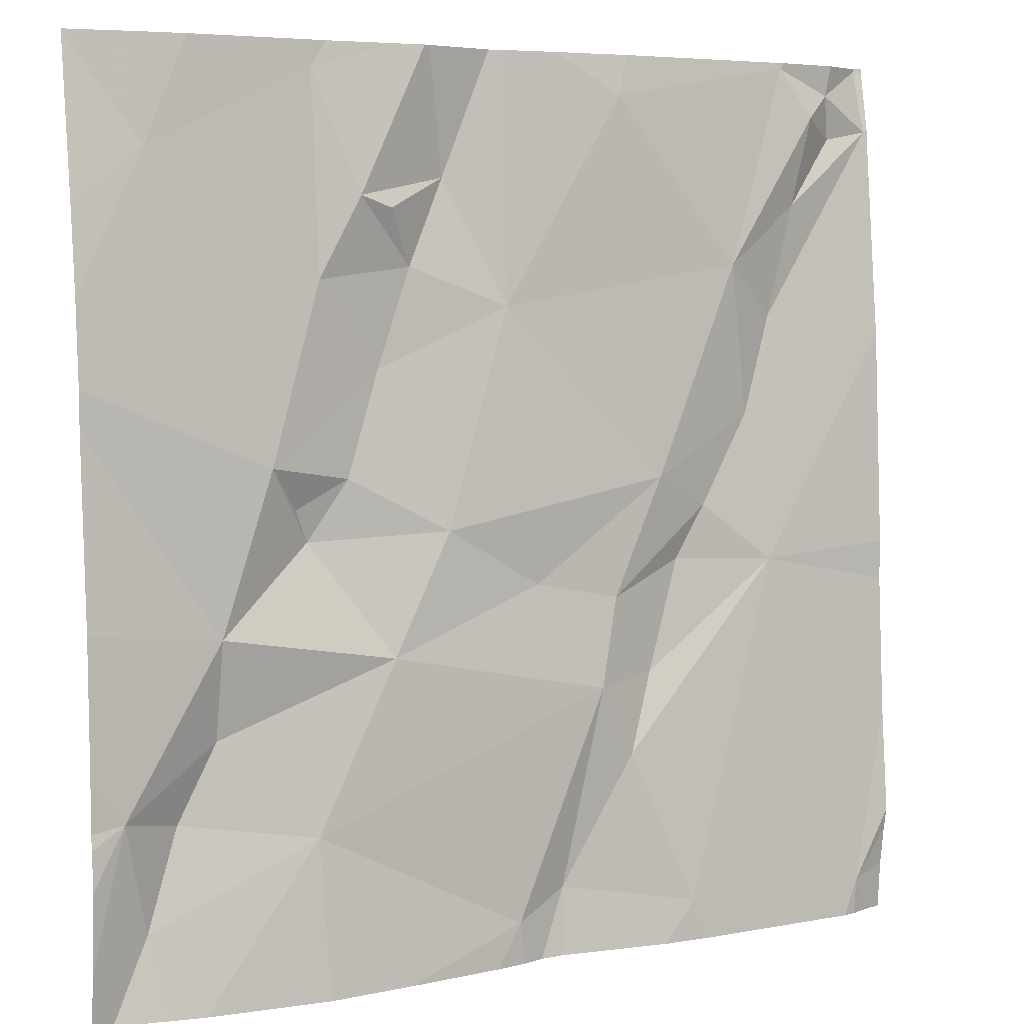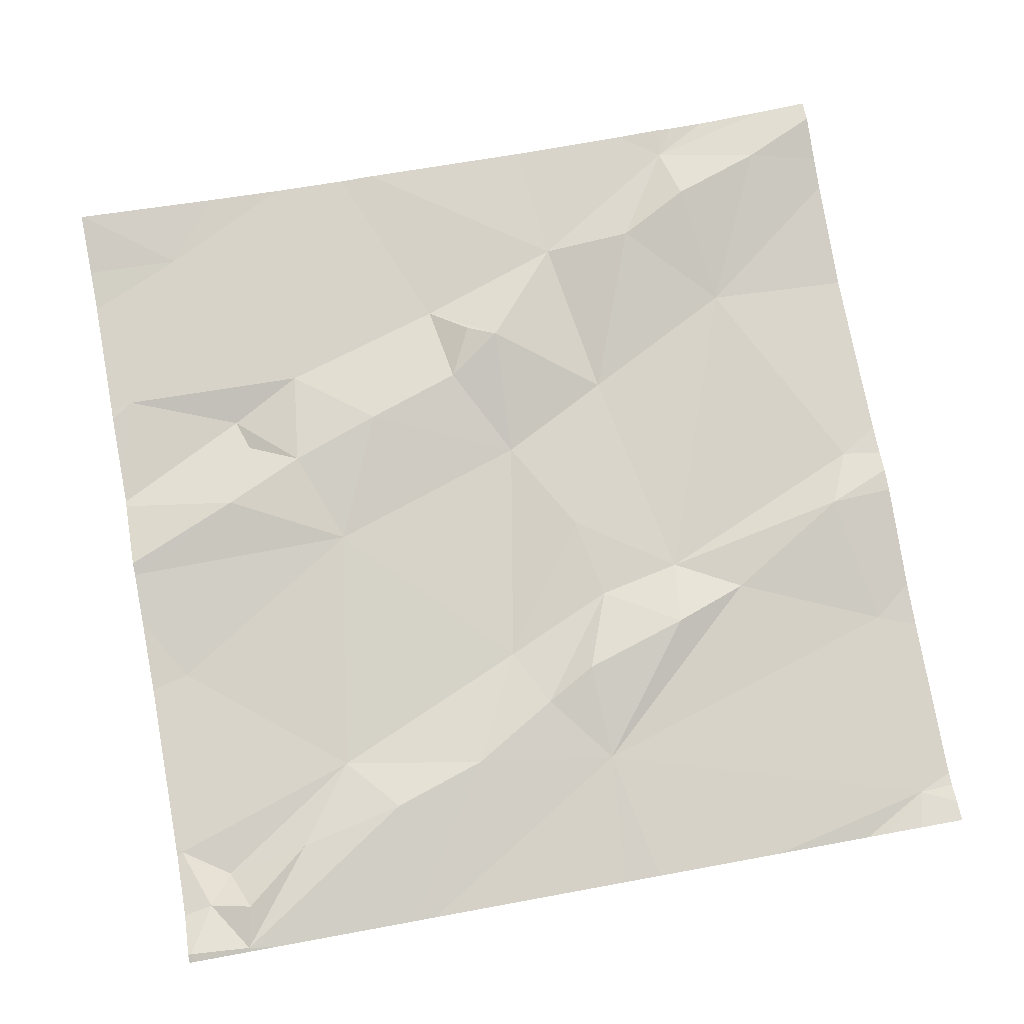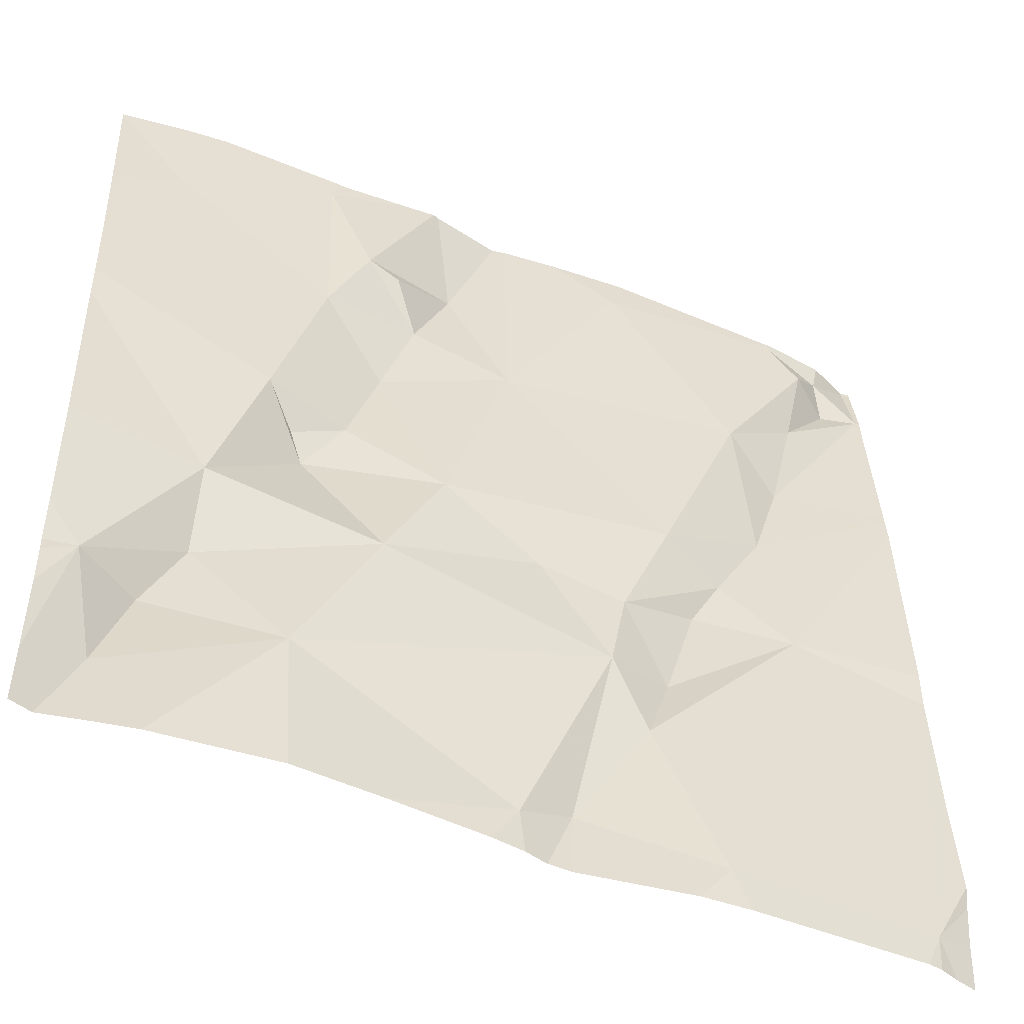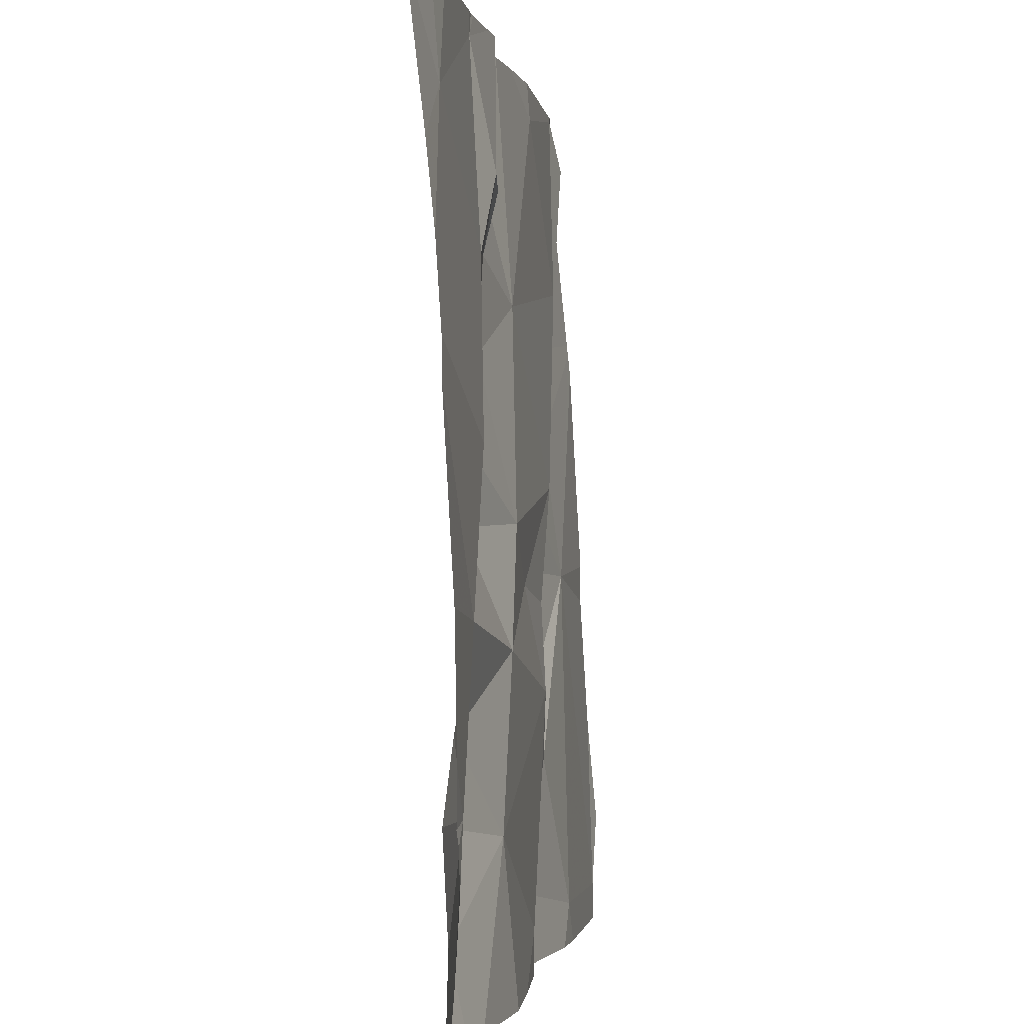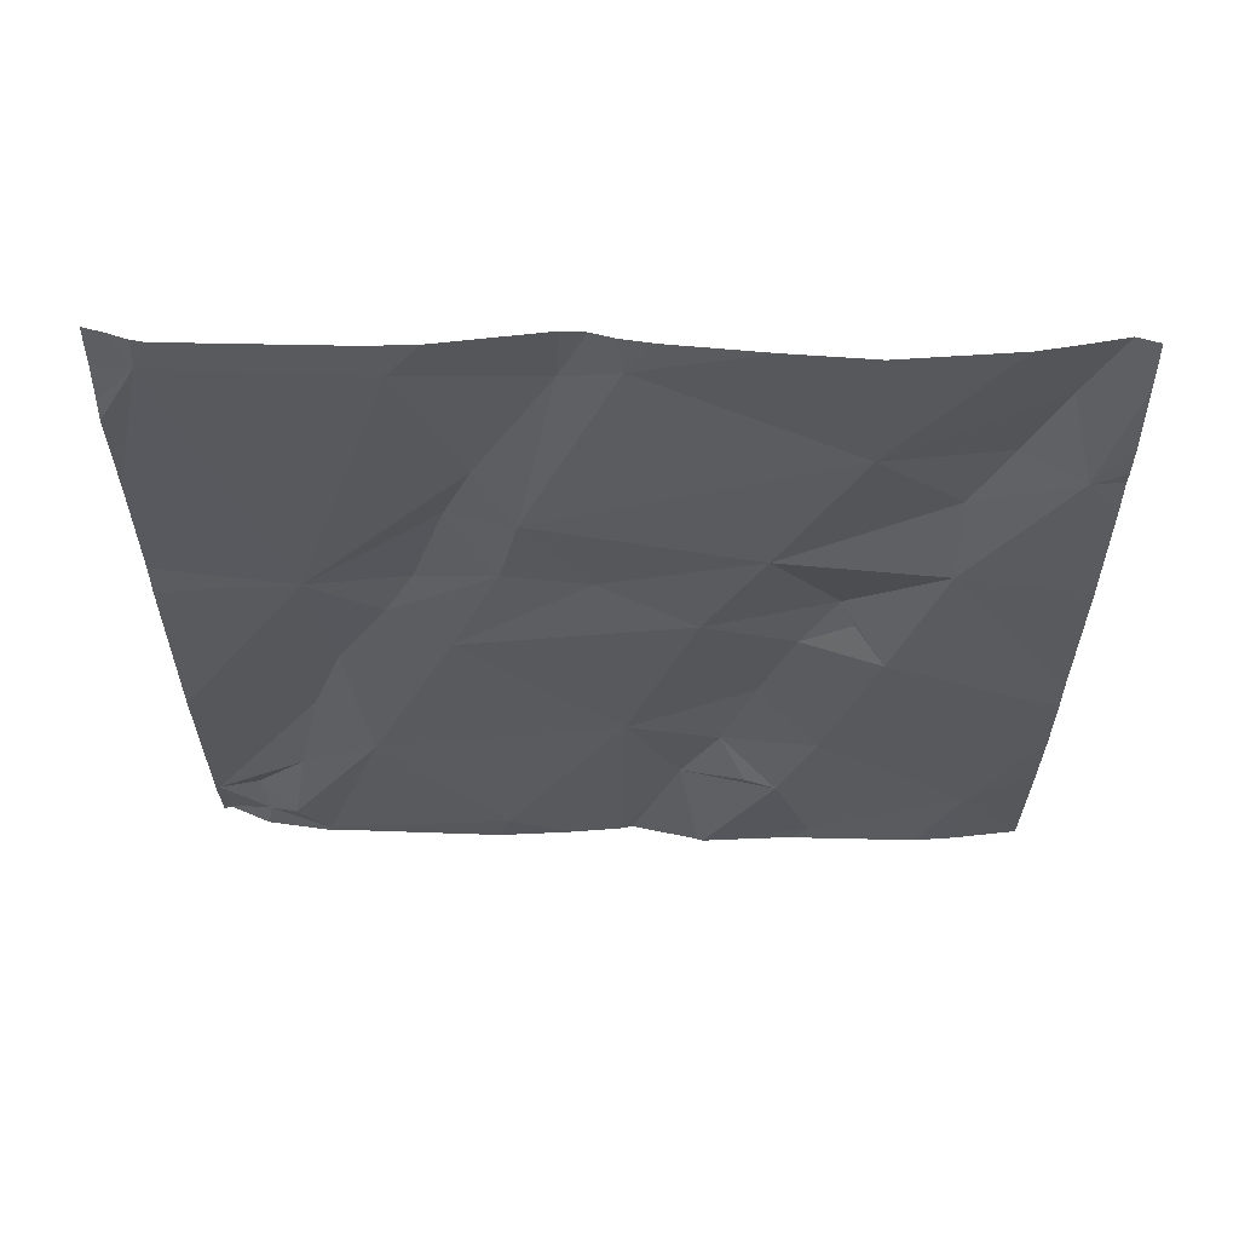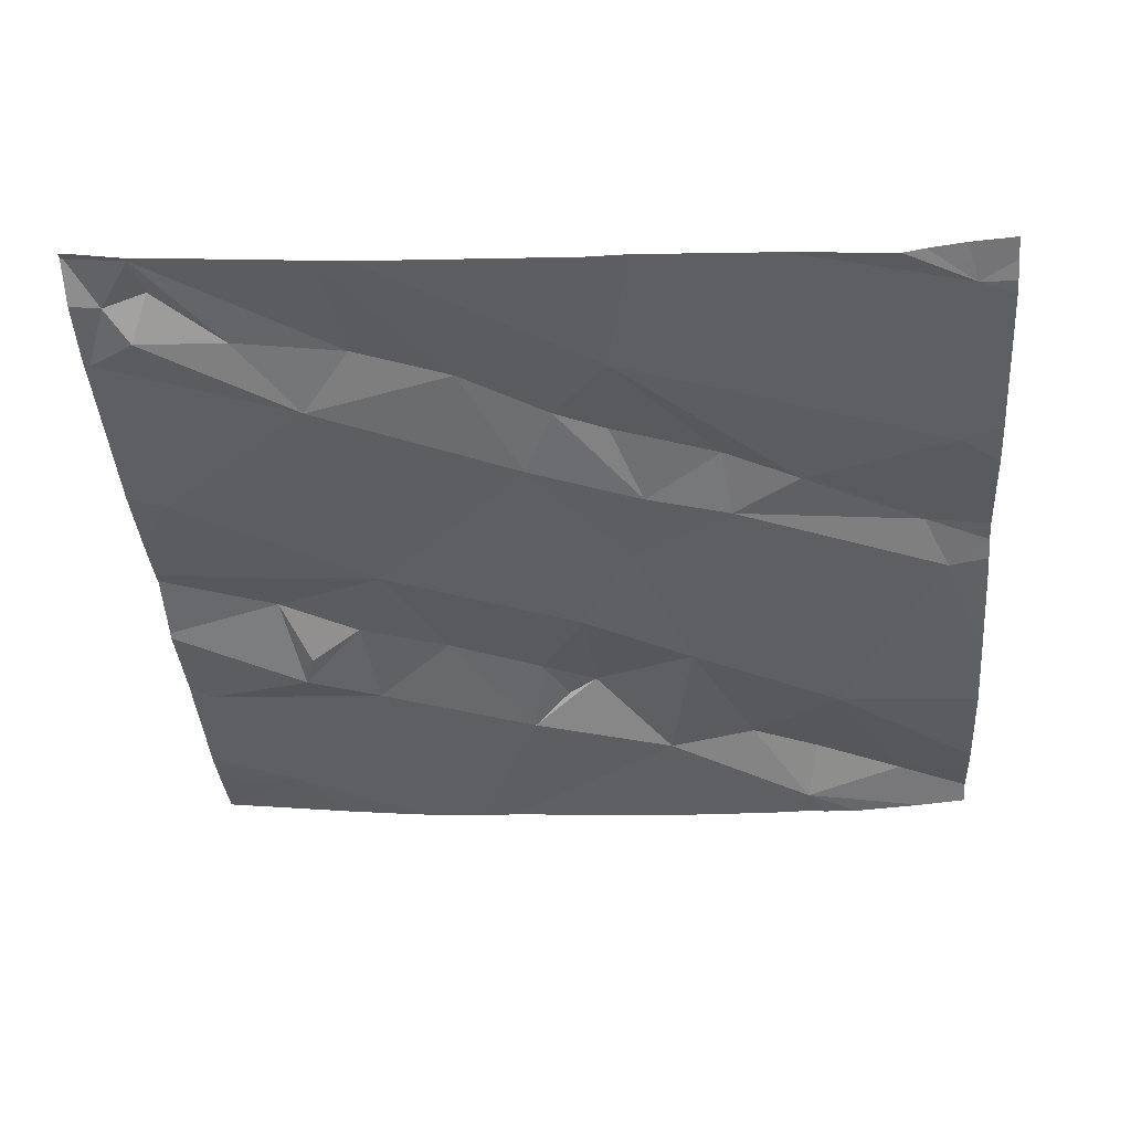
<metadata>
{"format":"obj","ext":"obj","renderer":"f3d","projection":"perspective","resolution":1024,"background":"white","views":[{"elev":5.6,"azim":150.8,"up":"+Y"},{"elev":79.5,"azim":-100.3,"up":"+Z"},{"elev":-48.1,"azim":156.3,"up":"+Y"},{"elev":-1.5,"azim":99.7,"up":"+Y"},{"elev":-33.8,"azim":-0.1,"up":"+Z"},{"elev":-39.5,"azim":-85.7,"up":"+Z"}]}
</metadata>
<code>
v -130.3 259.7 500.6
v -129.4 259.9 500.6
v -129.4 259.8 500.6
v -130.3 260.6 500.7
v -130.3 260.6 500.7
v -130.2 260.5 500.6
v -130.3 260.5 500.7
v -130 260.6 500.6
v -130.2 260.6 500.6
v -129.4 260.4 500.6
v -129.4 260.2 500.6
v -129.4 260.4 500.6
v -130.2 260.3 500.6
v -130.2 260.2 500.6
v -130.3 260.5 500.7
v -130.1 260.1 500.6
v -130 259.9 500.6
v -130.2 260.1 500.6
v -130.1 259.7 500.6
v -130 259.9 500.6
v -129.9 260.3 500.6
v -130 259.9 500.6
v -129.9 259.7 500.6
v -130.1 260.4 500.6
v -130.2 260.5 500.6
v -130 260 500.6
v -129.8 260.5 500.6
v -129.4 260.6 500.6
v -130.1 260.1 500.6
v -129.4 260.3 500.6
v -129.4 260 500.6
v -129.9 259.7 500.6
v -130 260.2 500.6
v -129.9 260.1 500.6
v -129.9 260.6 500.6
v -130.2 260.6 500.6
v -129.9 260.6 500.6
v -129.7 260.6 500.6
v -129.8 260.1 500.6
v -129.7 260.3 500.6
v -129.8 260.4 500.6
v -129.9 259.7 500.6
v -130.3 259.7 500.6
v -129.5 259.8 500.6
v -129.5 259.9 500.6
v -129.4 259.9 500.6
v -129.7 260.2 500.6
v -129.6 260.2 500.6
v -129.7 260.4 500.6
v -129.6 260.1 500.6
v -129.7 260.6 500.6
v -129.6 259.8 500.6
v -129.7 260.5 500.6
v -129.6 260.6 500.6
v -129.7 260 500.6
v -129.6 260.1 500.6
v -130.3 259.7 500.6
v -129.5 260 500.6
v -130.1 259.7 500.6
v -129.6 260.4 500.6
v -129.5 260.5 500.6
v -130.3 259.7 500.6
v -129.9 259.7 500.6
v -129.5 259.7 500.6
v -129.9 259.7 500.6
v -130 260.6 500.6
v -130 259.7 500.6
v -129.9 260.6 500.6
v -130.3 259.7 500.6
v -130.3 259.8 500.6
v -130.3 260.3 500.6
v -130.3 260.3 500.6
v -130.3 260.5 500.7
v -130.3 260.3 500.6
v -130.3 260.6 500.7
v -130.3 260.5 500.7
v -130.3 260 500.6
v -130.3 259.9 500.6
v -130.3 259.7 500.6
v -130.3 260.6 500.6
v -130.2 260.6 500.6
v -130.3 260.1 500.6
v -129.4 259.7 500.6
v -129.4 259.8 500.6
v -129.4 259.8 500.6
v -130.3 260.6 500.7
v -129.8 260.6 500.6
v -129.7 259.7 500.6
v -129.6 259.7 500.6
v -129.8 259.7 500.6
v -129.5 259.7 500.6
v -129.5 259.7 500.6
v -130.3 259.7 500.6
v -129.4 259.7 500.6
v -129.4 259.7 500.6
v -129.7 260.6 500.6
v -129.8 260.6 500.6
v -129.6 260.6 500.6
v -129.5 260.6 500.6
v -129.5 260.6 500.6
v -129.4 260.6 500.6
v -129.4 260.6 500.6
v -130.3 260.6 500.7
v -130.3 260.6 500.7
f 85 46 84
f 86 4 80
f 6 4 7
f 6 9 4
f 14 13 71
f 71 15 73
f 17 16 18
f 18 19 20
f 68 21 35
f 22 20 23
f 13 24 25
f 8 24 21
f 26 17 22
f 35 27 37
f 18 14 72
f 80 9 81
f 7 25 6
f 15 25 7
f 15 5 75
f 25 15 13
f 13 14 24
f 1 18 77
f 18 1 19
f 6 24 9
f 89 52 88
f 18 29 14
f 22 17 20
f 84 46 83
f 23 20 19
f 23 32 22
f 9 24 8
f 14 33 24
f 24 6 25
f 9 8 66
f 18 20 17
f 26 29 16
f 22 34 26
f 26 16 17
f 83 46 64
f 33 14 29
f 33 26 34
f 16 29 18
f 96 54 98
f 59 1 57
f 88 32 90
f 23 19 67
f 51 54 96
f 32 23 42
f 15 7 4
f 21 24 33
f 33 29 26
f 34 39 33
f 5 15 4
f 2 46 3
f 21 40 41
f 27 21 41
f 45 44 46
f 40 47 48
f 27 41 49
f 50 47 39
f 52 32 88
f 53 54 38
f 39 34 55
f 56 48 47
f 22 52 55
f 40 21 39
f 34 22 55
f 39 47 40
f 58 45 46
f 87 53 38
f 61 60 48
f 61 48 30
f 27 53 87
f 98 61 99
f 100 28 101
f 52 45 55
f 49 53 27
f 41 40 60
f 65 32 42
f 45 58 55
f 46 44 64
f 64 44 52
f 22 32 52
f 38 54 51
f 31 46 2
f 50 56 47
f 58 50 55
f 39 55 50
f 60 53 41
f 48 56 50
f 58 48 50
f 44 45 52
f 53 49 41
f 48 58 11
f 21 33 39
f 42 23 63
f 61 54 60
f 54 53 60
f 36 9 66
f 64 52 91
f 43 1 62
f 83 64 94
f 81 9 36
f 48 60 40
f 37 27 97
f 69 1 70
f 3 46 85
f 63 23 67
f 70 1 78
f 12 61 10
f 71 13 15
f 72 14 71
f 73 15 76
f 74 18 72
f 28 61 12
f 62 1 79
f 75 5 103
f 76 15 75
f 57 1 43
f 10 61 30
f 30 48 11
f 35 21 27
f 77 18 82
f 78 1 77
f 31 58 46
f 79 1 69
f 59 19 1
f 62 79 93
f 68 8 21
f 11 58 31
f 82 18 74
f 67 19 59
f 90 32 65
f 66 8 68
f 80 4 9
f 91 52 89
f 92 64 91
f 94 64 92
f 86 5 4
f 95 83 94
f 97 27 87
f 98 54 61
f 99 61 100
f 100 61 28
f 101 28 102
f 103 5 86
f 104 75 103

</code>
